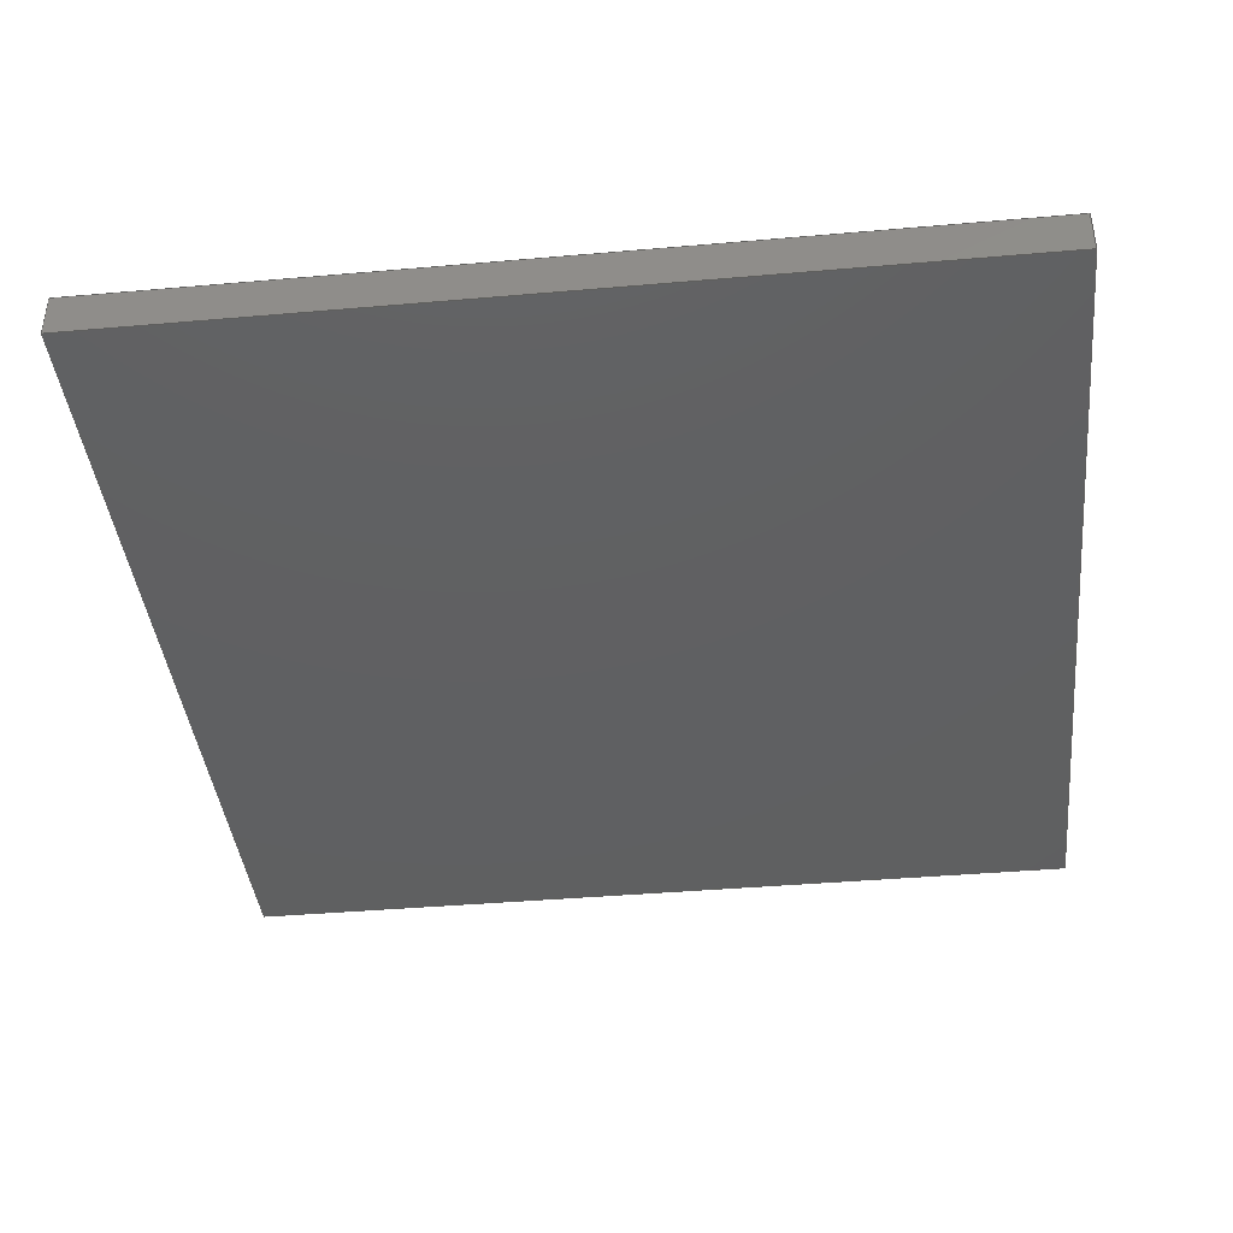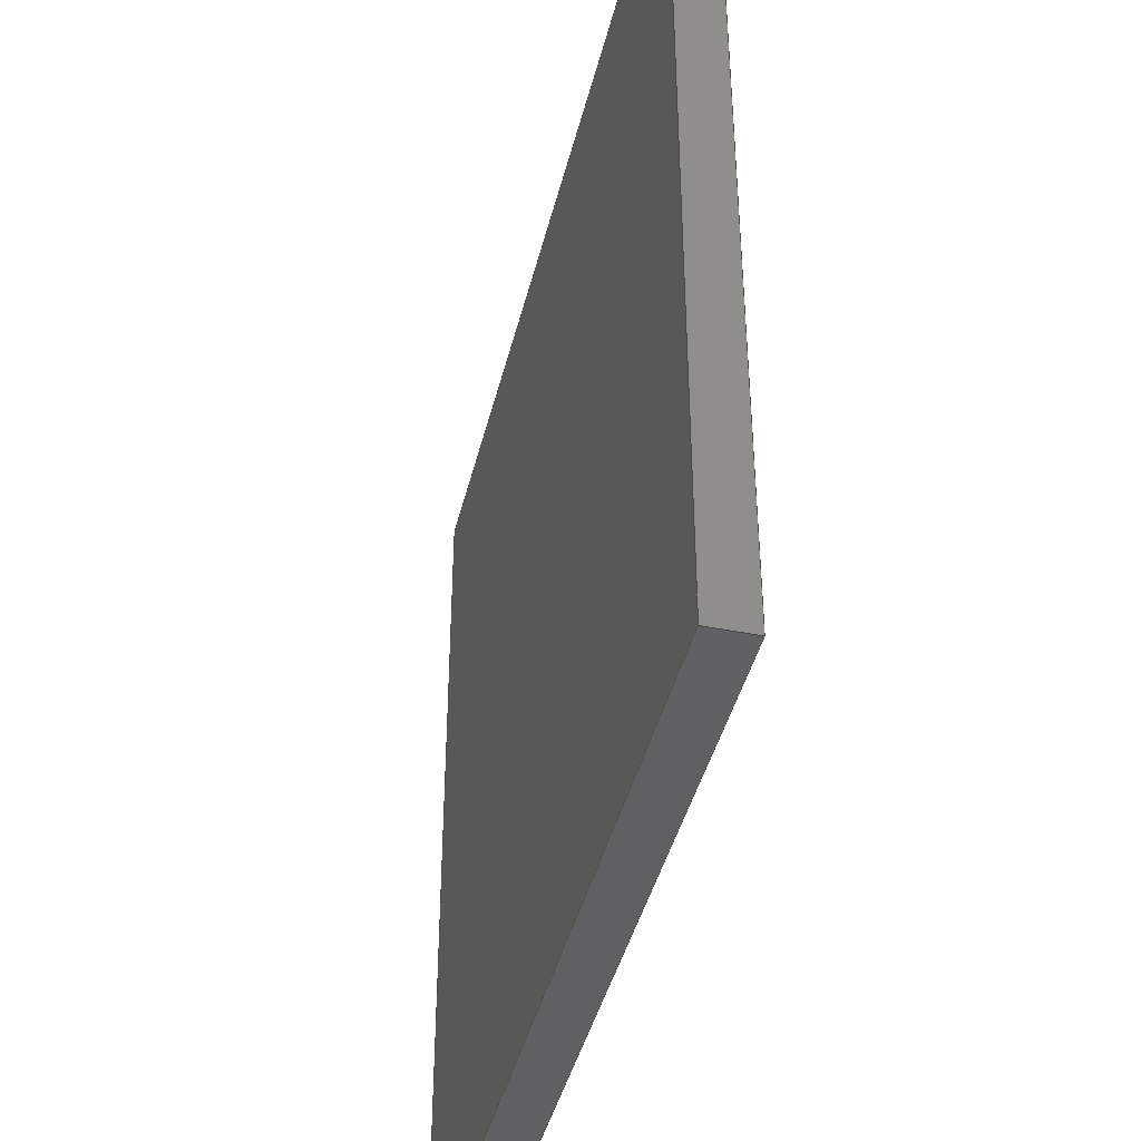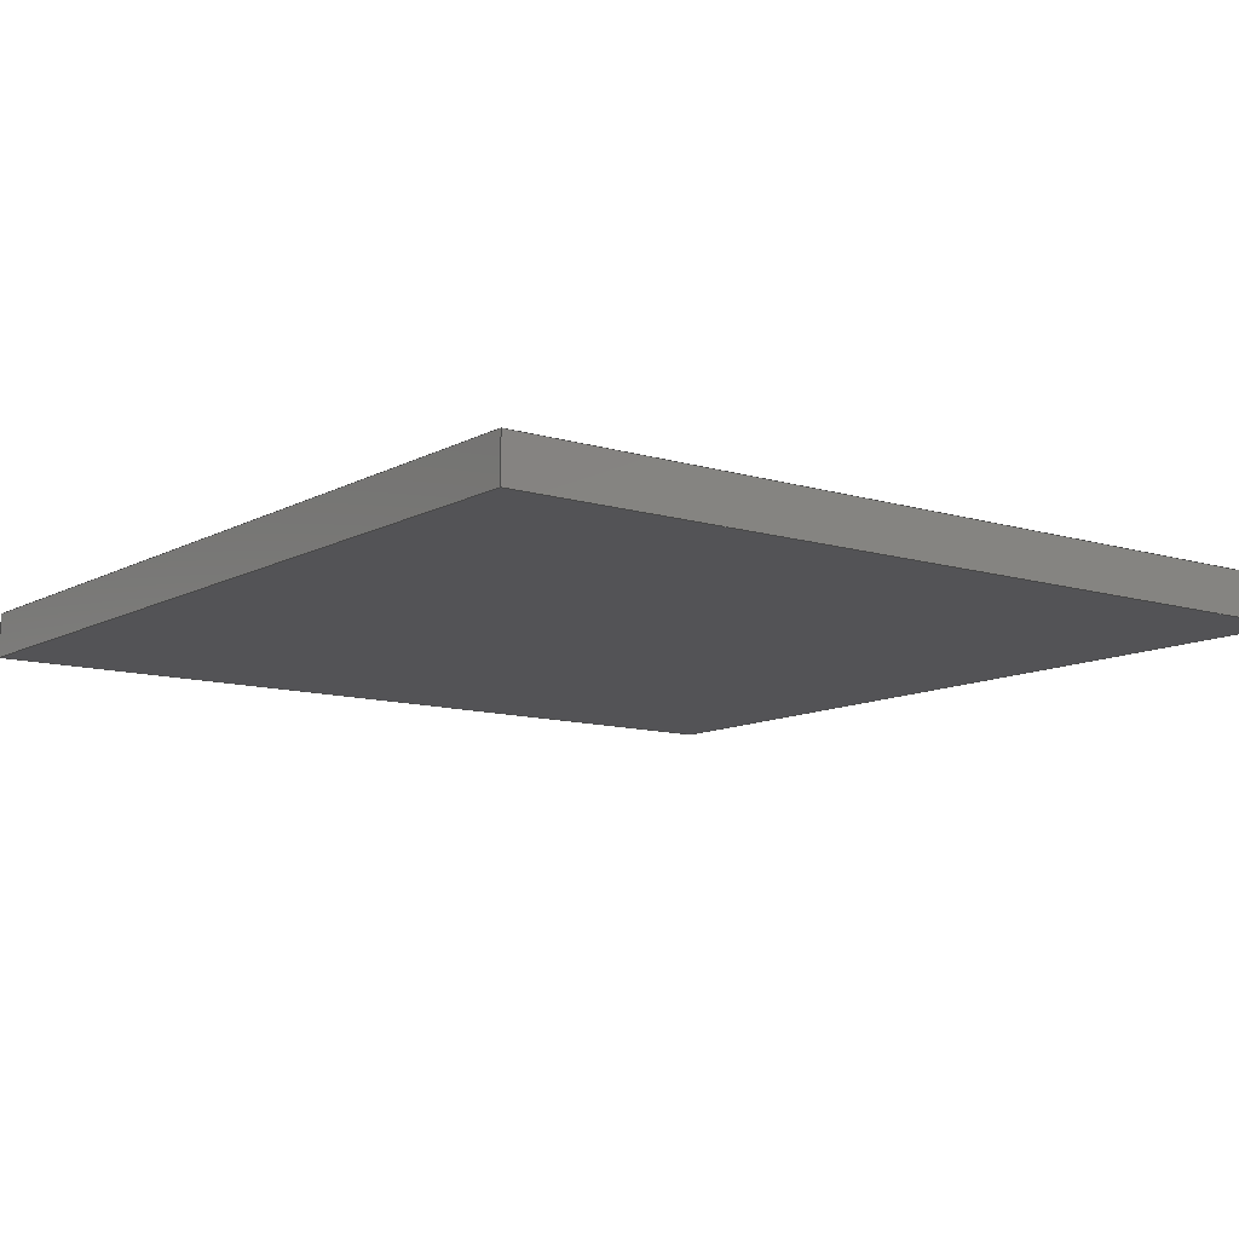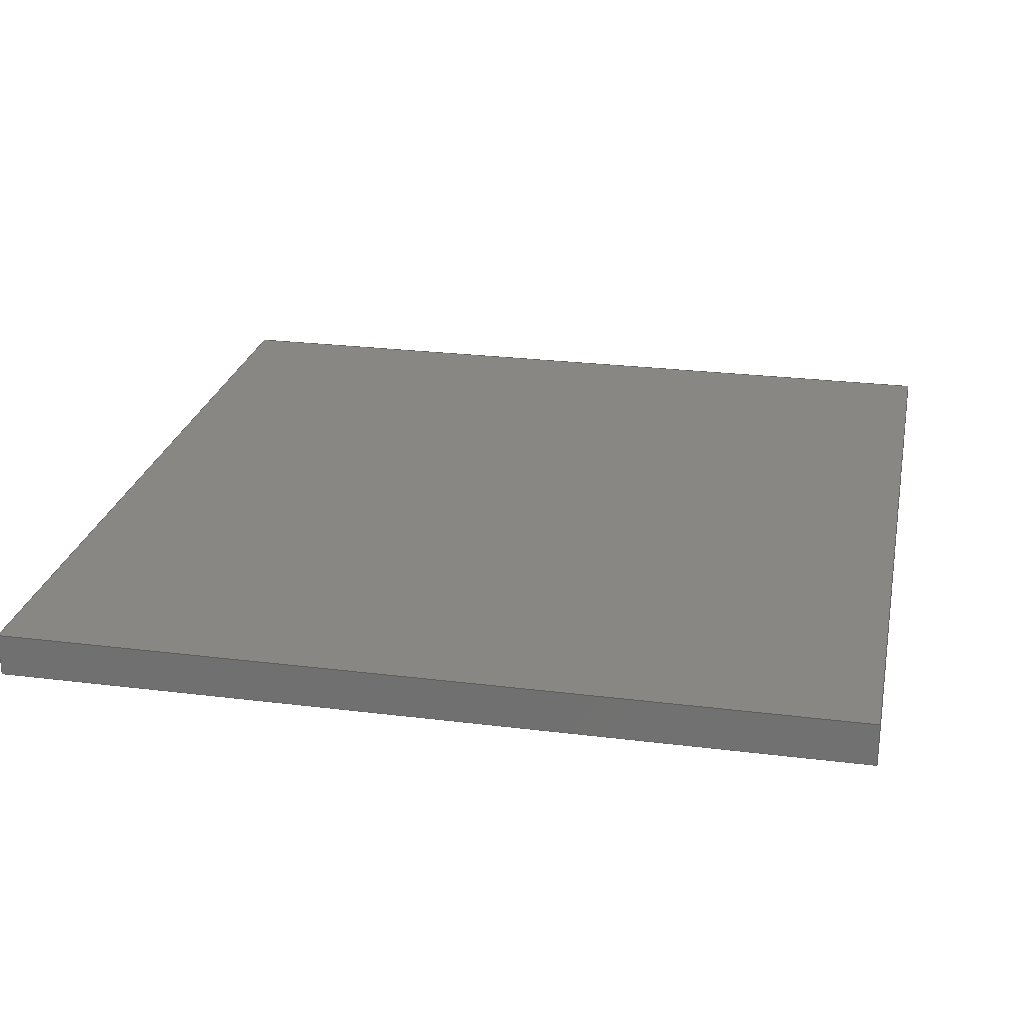
<metadata>
{"format":"step","ext":"step","renderer":"f3d","projection":"perspective","resolution":1024,"background":"white","views":[{"elev":-40.7,"azim":-83.9,"up":"+Y"},{"elev":-42.2,"azim":76.5,"up":"+Z"},{"elev":-10.9,"azim":-127.1,"up":"+Y"},{"elev":24.9,"azim":-78.5,"up":"+Y"}]}
</metadata>
<code>
ISO-10303-21;
DATA;
#1 = DIRECTION ( 'NONE',  ( 0, -0, 1 ) ) ;
#2 = DIRECTION ( 'NONE',  ( -2.22e-16, -0, -1 ) ) ;
#3 = DATE_AND_TIME ( #136, #199 ) ;
#4 = DATE_TIME_ROLE ( 'creation_date' ) ;
#5 = MECHANICAL_CONTEXT ( 'NONE', #145, 'mechanical' ) ;
#6 = APPLICATION_PROTOCOL_DEFINITION ( 'international standard', 'config_control_design', 1994, #163 ) ;
#7 = AXIS2_PLACEMENT_3D ( 'NONE', #37, #236, #1 ) ;
#8 = CC_DESIGN_DATE_AND_TIME_ASSIGNMENT ( #225, #4, ( #233 ) ) ;
#9 = ORIENTED_EDGE ( 'NONE', *, *, #85, .T. ) ;
#10 = LOCAL_TIME ( 11, 40, 16, #84 ) ;
#11 = ORIENTED_EDGE ( 'NONE', *, *, #208, .F. ) ;
#12 = CC_DESIGN_PERSON_AND_ORGANIZATION_ASSIGNMENT ( #24, #137, ( #19 ) ) ;
#13 = PRODUCT ( 'floor_Default_sldprt', 'floor_Default_sldprt', '', ( #5 ) ) ;
#14 = EDGE_LOOP ( 'NONE', ( #183, #11, #230, #140 ) ) ;
#15 = DIRECTION ( 'NONE',  ( -0, -1, -0 ) ) ;
#16 = AXIS2_PLACEMENT_3D ( 'NONE', #73, #161, #144 ) ;
#17 = DIRECTION ( 'NONE',  ( -0, -1, -0 ) ) ;
#18 =( LENGTH_UNIT ( ) NAMED_UNIT ( * ) SI_UNIT ( .MILLI., .METRE. ) );
#19 = PRODUCT_DEFINITION_FORMATION_WITH_SPECIFIED_SOURCE ( 'ANY', '', #13, .NOT_KNOWN. ) ;
#20 = APPROVAL ( #65, 'UNSPECIFIED' ) ;
#21 = DATE_TIME_ROLE ( 'classification_date' ) ;
#22 = SHAPE_DEFINITION_REPRESENTATION ( #71, #215 ) ;
#23 = PERSON_AND_ORGANIZATION ( #107, #56 ) ;
#24 = PERSON_AND_ORGANIZATION ( #107, #56 ) ;
#25 = CLOSED_SHELL ( 'NONE', ( #194, #40, #200, #98, #54, #160 ) ) ;
#26 = EDGE_CURVE ( 'NONE', #162, #184, #49, .T. ) ;
#27 = ORIENTED_EDGE ( 'NONE', *, *, #224, .T. ) ;
#28 = MANIFOLD_SOLID_BREP ( 'Boss-Extrude1', #25 ) ;
#29 = ORIENTED_EDGE ( 'NONE', *, *, #219, .F. ) ;
#30 = ORIENTED_EDGE ( 'NONE', *, *, #173, .T. ) ;
#31 = CC_DESIGN_PERSON_AND_ORGANIZATION_ASSIGNMENT ( #116, #209, ( #19 ) ) ;
#32 = ORIENTED_EDGE ( 'NONE', *, *, #141, .T. ) ;
#33 = FACE_OUTER_BOUND ( 'NONE', #89, .T. ) ;
#34 =( NAMED_UNIT ( * ) SI_UNIT ( $, .STERADIAN. ) SOLID_ANGLE_UNIT ( ) );
#35 = VECTOR ( 'NONE', #222, 1000 ) ;
#36 = VECTOR ( 'NONE', #17, 1000 ) ;
#37 = CARTESIAN_POINT ( 'NONE',  ( 0, 0, 0 ) ) ;
#38 = CARTESIAN_POINT ( 'NONE',  ( -500, 0, -500 ) ) ;
#39 = LINE ( 'NONE', #77, #217 ) ;
#40 = ADVANCED_FACE ( 'NONE', ( #182 ), #118, .F. ) ;
#41 = CARTESIAN_POINT ( 'NONE',  ( 500, 0, -500 ) ) ;
#42 = CC_DESIGN_APPROVAL ( #20, ( #233 ) ) ;
#43 = APPROVAL_ROLE ( '' ) ;
#44 = AXIS2_PLACEMENT_3D ( 'NONE', #75, #153, #55 ) ;
#45 = PERSON_AND_ORGANIZATION_ROLE ( 'creator' ) ;
#46 = APPROVAL_STATUS ( 'not_yet_approved' ) ;
#47 = VERTEX_POINT ( 'NONE', #231 ) ;
#48 = CC_DESIGN_SECURITY_CLASSIFICATION ( #119, ( #19 ) ) ;
#49 = LINE ( 'NONE', #90, #167 ) ;
#50 = LINE ( 'NONE', #106, #155 ) ;
#51 = EDGE_LOOP ( 'NONE', ( #52, #146, #165, #198 ) ) ;
#52 = ORIENTED_EDGE ( 'NONE', *, *, #76, .T. ) ;
#53 = LINE ( 'NONE', #38, #35 ) ;
#54 = ADVANCED_FACE ( 'NONE', ( #33 ), #164, .T. ) ;
#55 = DIRECTION ( 'NONE',  ( -1.665e-16, 0, -1 ) ) ;
#56 = ORGANIZATION ( 'UNSPECIFIED', 'UNSPECIFIED', '' ) ;
#57 = DIRECTION ( 'NONE',  ( 2.22e-16, 0, 1 ) ) ;
#58 = EDGE_CURVE ( 'NONE', #123, #213, #50, .T. ) ;
#59 = CARTESIAN_POINT ( 'NONE',  ( -500, 0, -500 ) ) ;
#60 = DESIGN_CONTEXT ( 'detailed design', #163, 'design' ) ;
#61 = CARTESIAN_POINT ( 'NONE',  ( -500, 50, -500 ) ) ;
#62 = AXIS2_PLACEMENT_3D ( 'NONE', #88, #229, #122 ) ;
#63 = CALENDAR_DATE ( 2020, 17, 1 ) ;
#64 = APPROVAL_PERSON_ORGANIZATION ( #158, #91, #227 ) ;
#65 = APPROVAL_STATUS ( 'not_yet_approved' ) ;
#66 = PERSON_AND_ORGANIZATION ( #107, #56 ) ;
#67 = DIRECTION ( 'NONE',  ( 0, 0, 1 ) ) ;
#68 = PERSON_AND_ORGANIZATION_ROLE ( 'design_owner' ) ;
#69 = EDGE_CURVE ( 'NONE', #47, #72, #195, .T. ) ;
#70 = ORIENTED_EDGE ( 'NONE', *, *, #186, .T. ) ;
#71 = PRODUCT_DEFINITION_SHAPE ( 'NONE', 'NONE',  #233 ) ;
#72 = VERTEX_POINT ( 'NONE', #104 ) ;
#73 = CARTESIAN_POINT ( 'NONE',  ( 0, 50, 0 ) ) ;
#74 = ORIENTED_EDGE ( 'NONE', *, *, #219, .T. ) ;
#75 = CARTESIAN_POINT ( 'NONE',  ( -500, 50, -500 ) ) ;
#76 = EDGE_CURVE ( 'NONE', #72, #162, #53, .T. ) ;
#77 = CARTESIAN_POINT ( 'NONE',  ( 500, 50, -500 ) ) ;
#78 = CARTESIAN_POINT ( 'NONE',  ( -500, 50, -500 ) ) ;
#79 = LINE ( 'NONE', #130, #147 ) ;
#80 = LINE ( 'NONE', #41, #86 ) ;
#81 = COORDINATED_UNIVERSAL_TIME_OFFSET ( 6, 0, .BEHIND. ) ;
#82 = PRODUCT_RELATED_PRODUCT_CATEGORY ( 'detail', '', ( #13 ) ) ;
#83 = APPROVAL_DATE_TIME ( #157, #91 ) ;
#84 = COORDINATED_UNIVERSAL_TIME_OFFSET ( 6, 0, .BEHIND. ) ;
#85 = EDGE_CURVE ( 'NONE', #234, #72, #80, .T. ) ;
#86 = VECTOR ( 'NONE', #128, 1000 ) ;
#87 = ORIENTED_EDGE ( 'NONE', *, *, #173, .F. ) ;
#88 = CARTESIAN_POINT ( 'NONE',  ( -500, 50, -500 ) ) ;
#89 = EDGE_LOOP ( 'NONE', ( #166, #27, #105, #74 ) ) ;
#90 = CARTESIAN_POINT ( 'NONE',  ( -500, 0, -500 ) ) ;
#91 = APPROVAL ( #46, 'UNSPECIFIED' ) ;
#92 = CARTESIAN_POINT ( 'NONE',  ( -500, 50, 500 ) ) ;
#93 = AXIS2_PLACEMENT_3D ( 'NONE', #177, #67, #138 ) ;
#94 = FACE_OUTER_BOUND ( 'NONE', #121, .T. ) ;
#95 = DIRECTION ( 'NONE',  ( -0, -1, -0 ) ) ;
#96 = CARTESIAN_POINT ( 'NONE',  ( -500, 50, 500 ) ) ;
#97 = APPROVAL_ROLE ( '' ) ;
#98 = ADVANCED_FACE ( 'NONE', ( #94 ), #112, .F. ) ;
#99 = APPROVAL_STATUS ( 'not_yet_approved' ) ;
#100 = DATE_AND_TIME ( #223, #115 ) ;
#101 = PERSON_AND_ORGANIZATION ( #107, #56 ) ;
#102 = VECTOR ( 'NONE', #95, 1000 ) ;
#103 = ORIENTED_EDGE ( 'NONE', *, *, #26, .T. ) ;
#104 = CARTESIAN_POINT ( 'NONE',  ( 500, 0, -500 ) ) ;
#105 = ORIENTED_EDGE ( 'NONE', *, *, #58, .T. ) ;
#106 = CARTESIAN_POINT ( 'NONE',  ( -500, 50, -500 ) ) ;
#107 = PERSON ( 'UNSPECIFIED', 'UNSPECIFIED', 'UNSPECIFIED', ('UNSPECIFIED'), ('UNSPECIFIED'), ('UNSPECIFIED') ) ;
#108 =( GEOMETRIC_REPRESENTATION_CONTEXT ( 3 ) GLOBAL_UNCERTAINTY_ASSIGNED_CONTEXT ( ( #127 ) ) GLOBAL_UNIT_ASSIGNED_CONTEXT ( ( #18, #148, #34 ) ) REPRESENTATION_CONTEXT ( 'NONE', 'WORKASPACE' ) );
#109 = LINE ( 'NONE', #78, #176 ) ;
#110 = CARTESIAN_POINT ( 'NONE',  ( 500, 50, 500 ) ) ;
#111 = CARTESIAN_POINT ( 'NONE',  ( -500, 50, 500 ) ) ;
#112 = PLANE ( 'NONE',  #180 ) ;
#113 = EDGE_CURVE ( 'NONE', #212, #47, #39, .T. ) ;
#114 = CALENDAR_DATE ( 2020, 17, 1 ) ;
#115 = LOCAL_TIME ( 11, 40, 16, #81 ) ;
#116 = PERSON_AND_ORGANIZATION ( #107, #56 ) ;
#117 = DATE_AND_TIME ( #139, #156 ) ;
#118 = PLANE ( 'NONE',  #62 ) ;
#119 = SECURITY_CLASSIFICATION ( '', '', #211 ) ;
#120 = APPROVAL ( #99, 'UNSPECIFIED' ) ;
#121 = EDGE_LOOP ( 'NONE', ( #214, #87, #29, #32 ) ) ;
#122 = DIRECTION ( 'NONE',  ( 1, 0, -0 ) ) ;
#123 = VERTEX_POINT ( 'NONE', #61 ) ;
#124 = AXIS2_PLACEMENT_3D ( 'NONE', #191, #174, #57 ) ;
#125 = ORIENTED_EDGE ( 'NONE', *, *, #69, .F. ) ;
#126 = LINE ( 'NONE', #110, #36 ) ;
#127 = UNCERTAINTY_MEASURE_WITH_UNIT (LENGTH_MEASURE( 1e-05 ), #18, 'distance_accuracy_value', 'NONE');
#128 = DIRECTION ( 'NONE',  ( -2.22e-16, -0, -1 ) ) ;
#129 = VECTOR ( 'NONE', #220, 1000 ) ;
#130 = CARTESIAN_POINT ( 'NONE',  ( -500, 50, -500 ) ) ;
#131 = CARTESIAN_POINT ( 'NONE',  ( -500, 0, 500 ) ) ;
#132 = CARTESIAN_POINT ( 'NONE',  ( -500, 0, 500 ) ) ;
#133 = CC_DESIGN_PERSON_AND_ORGANIZATION_ASSIGNMENT ( #66, #45, ( #233 ) ) ;
#134 = VECTOR ( 'NONE', #187, 1000 ) ;
#135 = APPROVAL_DATE_TIME ( #3, #120 ) ;
#136 = CALENDAR_DATE ( 2020, 17, 1 ) ;
#137 = PERSON_AND_ORGANIZATION_ROLE ( 'design_supplier' ) ;
#138 = DIRECTION ( 'NONE',  ( 1, 0, 0 ) ) ;
#139 = CALENDAR_DATE ( 2020, 17, 1 ) ;
#140 = ORIENTED_EDGE ( 'NONE', *, *, #76, .F. ) ;
#141 = EDGE_CURVE ( 'NONE', #213, #184, #189, .T. ) ;
#142 = VECTOR ( 'NONE', #15, 1000 ) ;
#143 = ORIENTED_EDGE ( 'NONE', *, *, #58, .F. ) ;
#144 = DIRECTION ( 'NONE',  ( 0, -0, 1 ) ) ;
#145 = APPLICATION_CONTEXT ( 'configuration controlled 3d designs of mechanical parts and assemblies' ) ;
#146 = ORIENTED_EDGE ( 'NONE', *, *, #186, .F. ) ;
#147 = VECTOR ( 'NONE', #152, 1000 ) ;
#148 =( NAMED_UNIT ( * ) PLANE_ANGLE_UNIT ( ) SI_UNIT ( $, .RADIAN. ) );
#149 = DIRECTION ( 'NONE',  ( -0, -1, -0 ) ) ;
#150 = PLANE ( 'NONE',  #124 ) ;
#151 = CC_DESIGN_APPROVAL ( #120, ( #119 ) ) ;
#152 = DIRECTION ( 'NONE',  ( -1, -0, -0 ) ) ;
#153 = DIRECTION ( 'NONE',  ( 1, 0, -1.665e-16 ) ) ;
#154 = PERSON_AND_ORGANIZATION ( #107, #56 ) ;
#155 = VECTOR ( 'NONE', #197, 1000 ) ;
#156 = LOCAL_TIME ( 11, 40, 16, #159 ) ;
#157 = DATE_AND_TIME ( #63, #172 ) ;
#158 = PERSON_AND_ORGANIZATION ( #107, #56 ) ;
#159 = COORDINATED_UNIVERSAL_TIME_OFFSET ( 6, 0, .BEHIND. ) ;
#160 = ADVANCED_FACE ( 'NONE', ( #221 ), #168, .F. ) ;
#161 = DIRECTION ( 'NONE',  ( 0, 1, 0 ) ) ;
#162 = VERTEX_POINT ( 'NONE', #59 ) ;
#163 = APPLICATION_CONTEXT ( 'configuration controlled 3d designs of mechanical parts and assemblies' ) ;
#164 = PLANE ( 'NONE',  #16 ) ;
#165 = ORIENTED_EDGE ( 'NONE', *, *, #224, .F. ) ;
#166 = ORIENTED_EDGE ( 'NONE', *, *, #113, .T. ) ;
#167 = VECTOR ( 'NONE', #196, 1000 ) ;
#168 = PLANE ( 'NONE',  #7 ) ;
#169 = CC_DESIGN_PERSON_AND_ORGANIZATION_ASSIGNMENT ( #101, #178, ( #119 ) ) ;
#170 = DIRECTION ( 'NONE',  ( 0, 0, -1 ) ) ;
#171 = LINE ( 'NONE', #92, #134 ) ;
#172 = LOCAL_TIME ( 11, 40, 16, #207 ) ;
#173 = EDGE_CURVE ( 'NONE', #212, #234, #126, .T. ) ;
#174 = DIRECTION ( 'NONE',  ( -1, 0, 2.22e-16 ) ) ;
#175 = COORDINATED_UNIVERSAL_TIME_OFFSET ( 6, 0, .BEHIND. ) ;
#176 = VECTOR ( 'NONE', #149, 1000 ) ;
#177 = CARTESIAN_POINT ( 'NONE',  ( 0, 0, 0 ) ) ;
#178 = PERSON_AND_ORGANIZATION_ROLE ( 'classification_officer' ) ;
#179 = CC_DESIGN_PERSON_AND_ORGANIZATION_ASSIGNMENT ( #154, #68, ( #13 ) ) ;
#180 = AXIS2_PLACEMENT_3D ( 'NONE', #96, #170, #201 ) ;
#181 = EDGE_LOOP ( 'NONE', ( #9, #125, #232, #30 ) ) ;
#182 = FACE_OUTER_BOUND ( 'NONE', #51, .T. ) ;
#183 = ORIENTED_EDGE ( 'NONE', *, *, #85, .F. ) ;
#184 = VERTEX_POINT ( 'NONE', #132 ) ;
#185 = CARTESIAN_POINT ( 'NONE',  ( 500, 50, -500 ) ) ;
#186 = EDGE_CURVE ( 'NONE', #123, #162, #109, .T. ) ;
#187 = DIRECTION ( 'NONE',  ( 1, 0, 0 ) ) ;
#188 = CARTESIAN_POINT ( 'NONE',  ( 500, 50, 500 ) ) ;
#189 = LINE ( 'NONE', #237, #102 ) ;
#190 = CARTESIAN_POINT ( 'NONE',  ( 500, 0, 500 ) ) ;
#191 = CARTESIAN_POINT ( 'NONE',  ( 500, 50, -500 ) ) ;
#192 = APPROVAL_PERSON_ORGANIZATION ( #23, #20, #43 ) ;
#193 = APPROVAL_DATE_TIME ( #100, #20 ) ;
#194 = ADVANCED_FACE ( 'NONE', ( #235 ), #150, .F. ) ;
#195 = LINE ( 'NONE', #185, #142 ) ;
#196 = DIRECTION ( 'NONE',  ( 1.665e-16, 0, 1 ) ) ;
#197 = DIRECTION ( 'NONE',  ( 1.665e-16, 0, 1 ) ) ;
#198 = ORIENTED_EDGE ( 'NONE', *, *, #69, .T. ) ;
#199 = LOCAL_TIME ( 11, 40, 16, #175 ) ;
#200 = ADVANCED_FACE ( 'NONE', ( #205 ), #204, .F. ) ;
#201 = DIRECTION ( 'NONE',  ( -1, 0, -0 ) ) ;
#202 = APPROVAL_PERSON_ORGANIZATION ( #226, #120, #97 ) ;
#203 = LINE ( 'NONE', #131, #129 ) ;
#204 = PLANE ( 'NONE',  #44 ) ;
#205 = FACE_OUTER_BOUND ( 'NONE', #218, .T. ) ;
#206 = CC_DESIGN_APPROVAL ( #91, ( #19 ) ) ;
#207 = COORDINATED_UNIVERSAL_TIME_OFFSET ( 6, 0, .BEHIND. ) ;
#208 = EDGE_CURVE ( 'NONE', #184, #234, #203, .T. ) ;
#209 = PERSON_AND_ORGANIZATION_ROLE ( 'creator' ) ;
#210 = CC_DESIGN_DATE_AND_TIME_ASSIGNMENT ( #117, #21, ( #119 ) ) ;
#211 = SECURITY_CLASSIFICATION_LEVEL ( 'unclassified' ) ;
#212 = VERTEX_POINT ( 'NONE', #188 ) ;
#213 = VERTEX_POINT ( 'NONE', #111 ) ;
#214 = ORIENTED_EDGE ( 'NONE', *, *, #208, .T. ) ;
#215 = ADVANCED_BREP_SHAPE_REPRESENTATION ( 'floor_Default_sldprt', ( #28, #93 ), #108 ) ;
#216 = ORIENTED_EDGE ( 'NONE', *, *, #141, .F. ) ;
#217 = VECTOR ( 'NONE', #2, 1000 ) ;
#218 = EDGE_LOOP ( 'NONE', ( #103, #216, #143, #70 ) ) ;
#219 = EDGE_CURVE ( 'NONE', #213, #212, #171, .T. ) ;
#220 = DIRECTION ( 'NONE',  ( 1, 0, 0 ) ) ;
#221 = FACE_OUTER_BOUND ( 'NONE', #14, .T. ) ;
#222 = DIRECTION ( 'NONE',  ( -1, -0, -0 ) ) ;
#223 = CALENDAR_DATE ( 2020, 17, 1 ) ;
#224 = EDGE_CURVE ( 'NONE', #47, #123, #79, .T. ) ;
#225 = DATE_AND_TIME ( #114, #10 ) ;
#226 = PERSON_AND_ORGANIZATION ( #107, #56 ) ;
#227 = APPROVAL_ROLE ( '' ) ;
#228 = APPLICATION_PROTOCOL_DEFINITION ( 'international standard', 'config_control_design', 1994, #145 ) ;
#229 = DIRECTION ( 'NONE',  ( 0, 0, 1 ) ) ;
#230 = ORIENTED_EDGE ( 'NONE', *, *, #26, .F. ) ;
#231 = CARTESIAN_POINT ( 'NONE',  ( 500, 50, -500 ) ) ;
#232 = ORIENTED_EDGE ( 'NONE', *, *, #113, .F. ) ;
#233 = PRODUCT_DEFINITION ( 'UNKNOWN', '', #19, #60 ) ;
#234 = VERTEX_POINT ( 'NONE', #190 ) ;
#235 = FACE_OUTER_BOUND ( 'NONE', #181, .T. ) ;
#236 = DIRECTION ( 'NONE',  ( 0, 1, 0 ) ) ;
#237 = CARTESIAN_POINT ( 'NONE',  ( -500, 50, 500 ) ) ;
ENDSEC;
END-ISO-10303-21;

</code>
